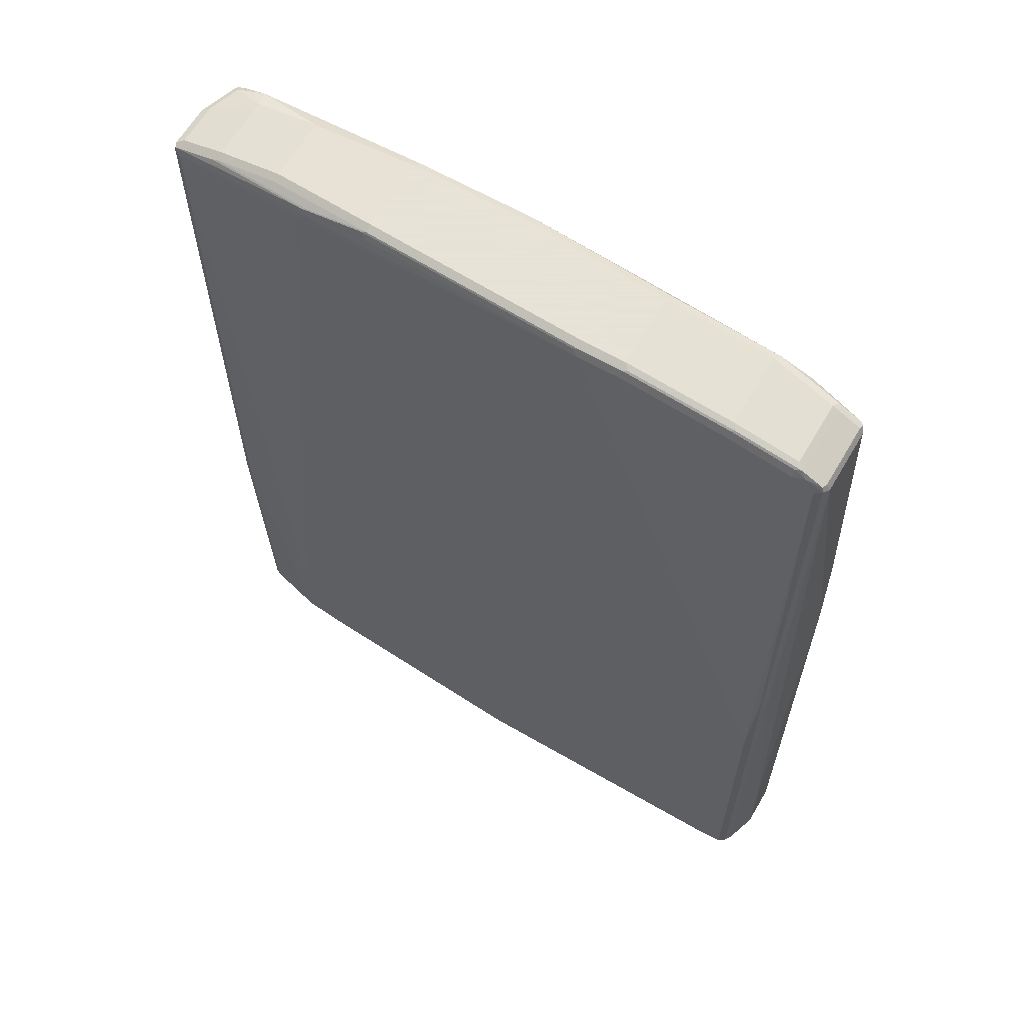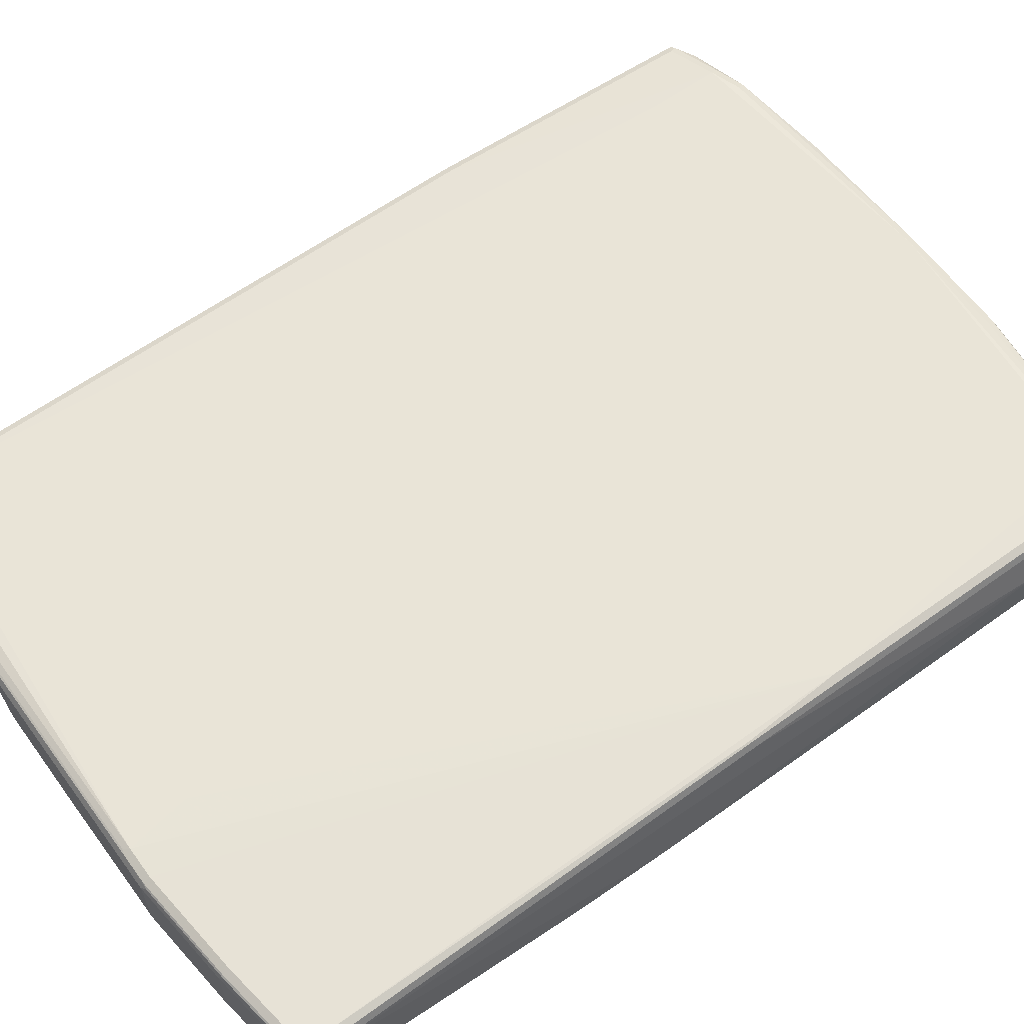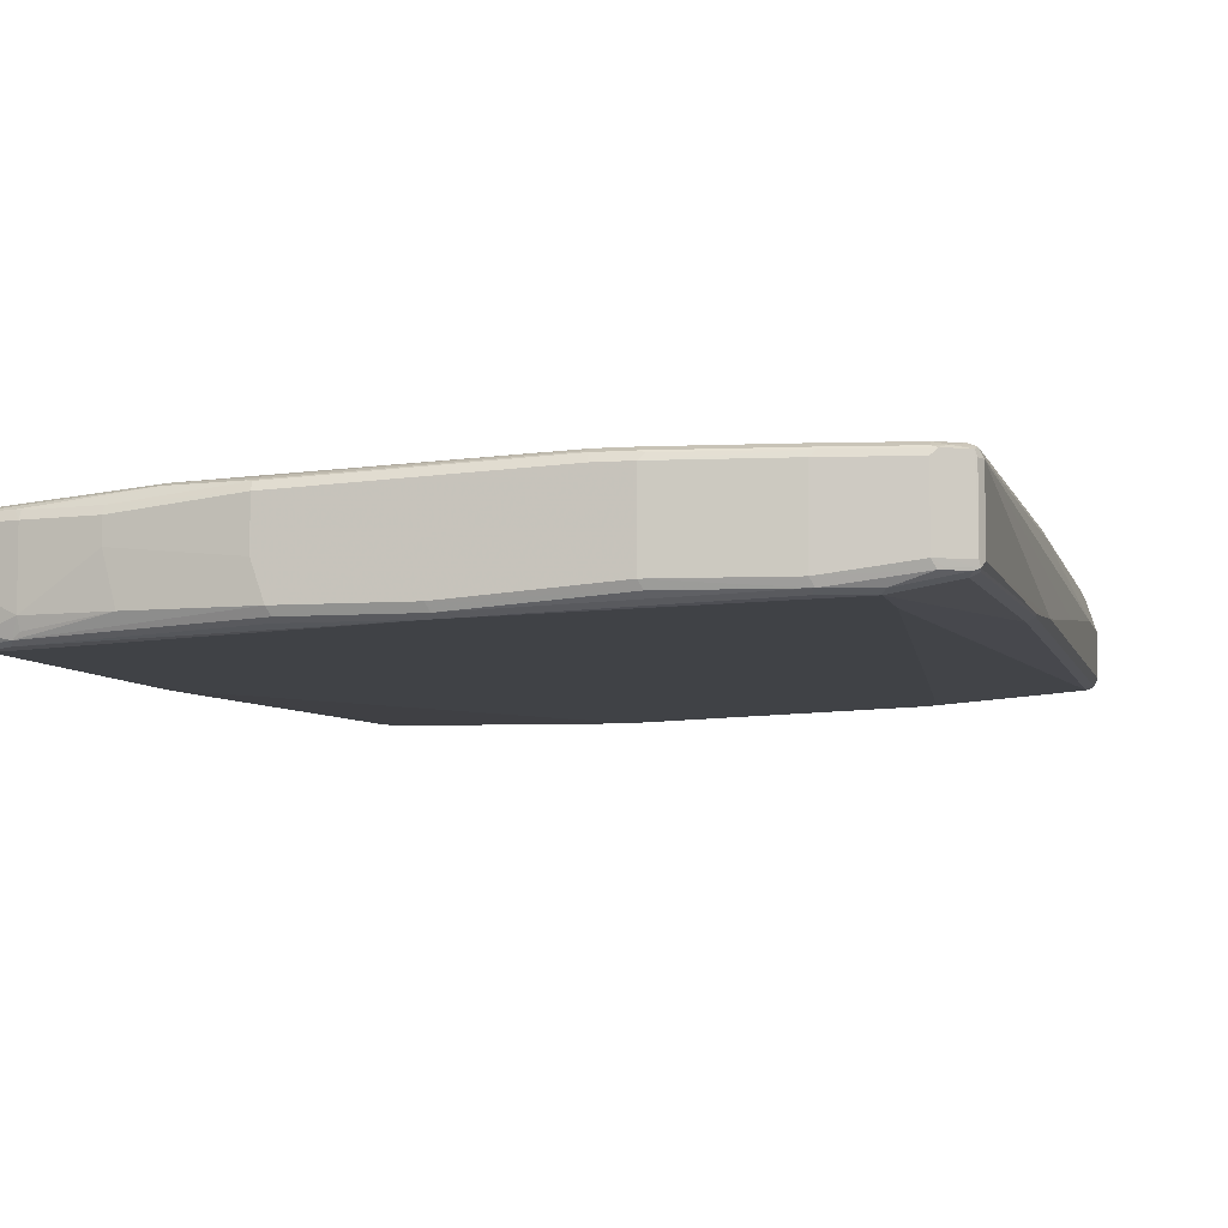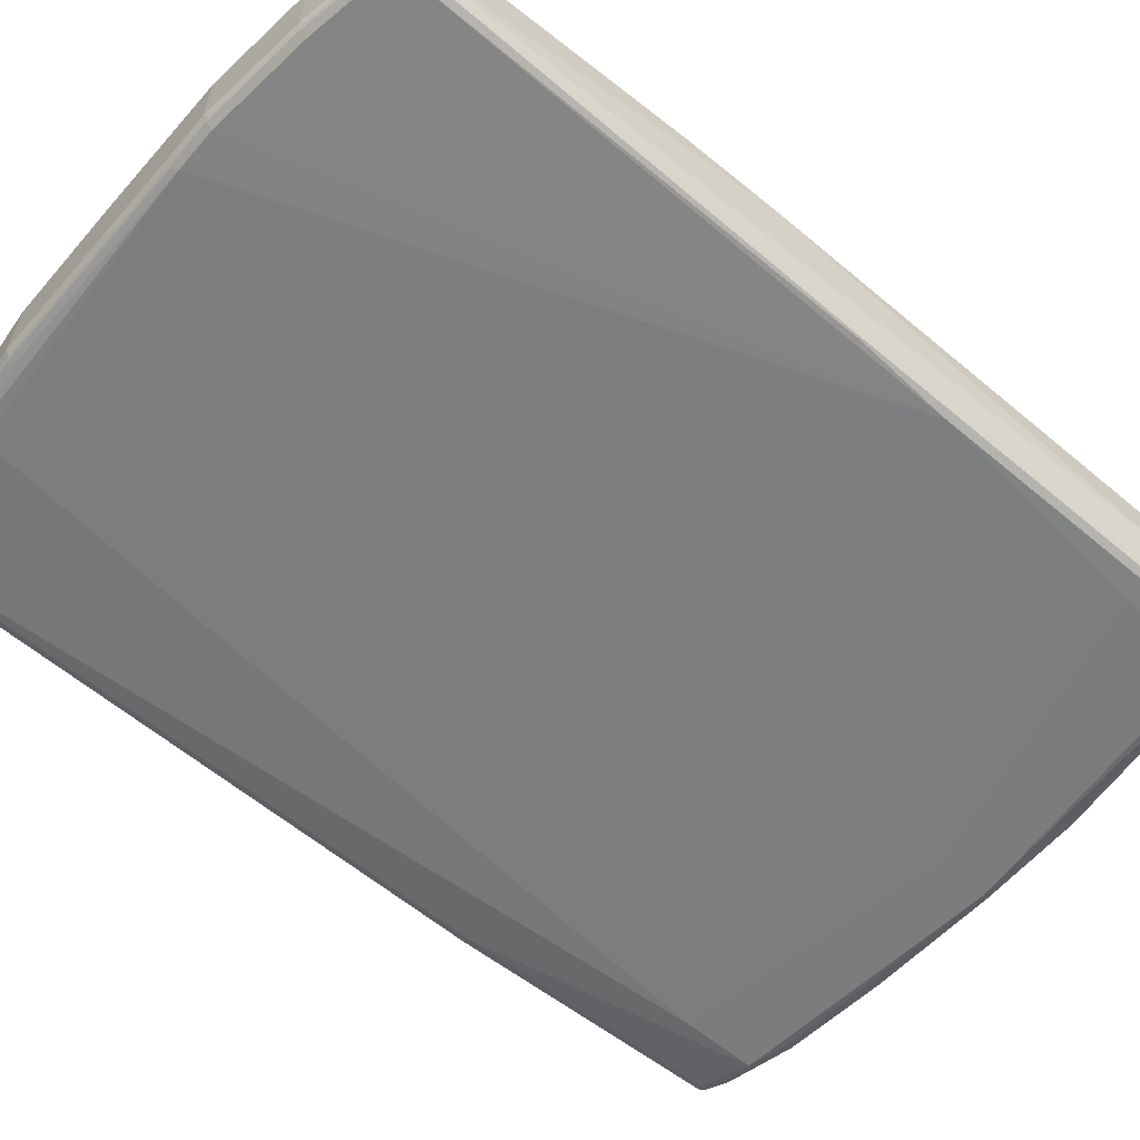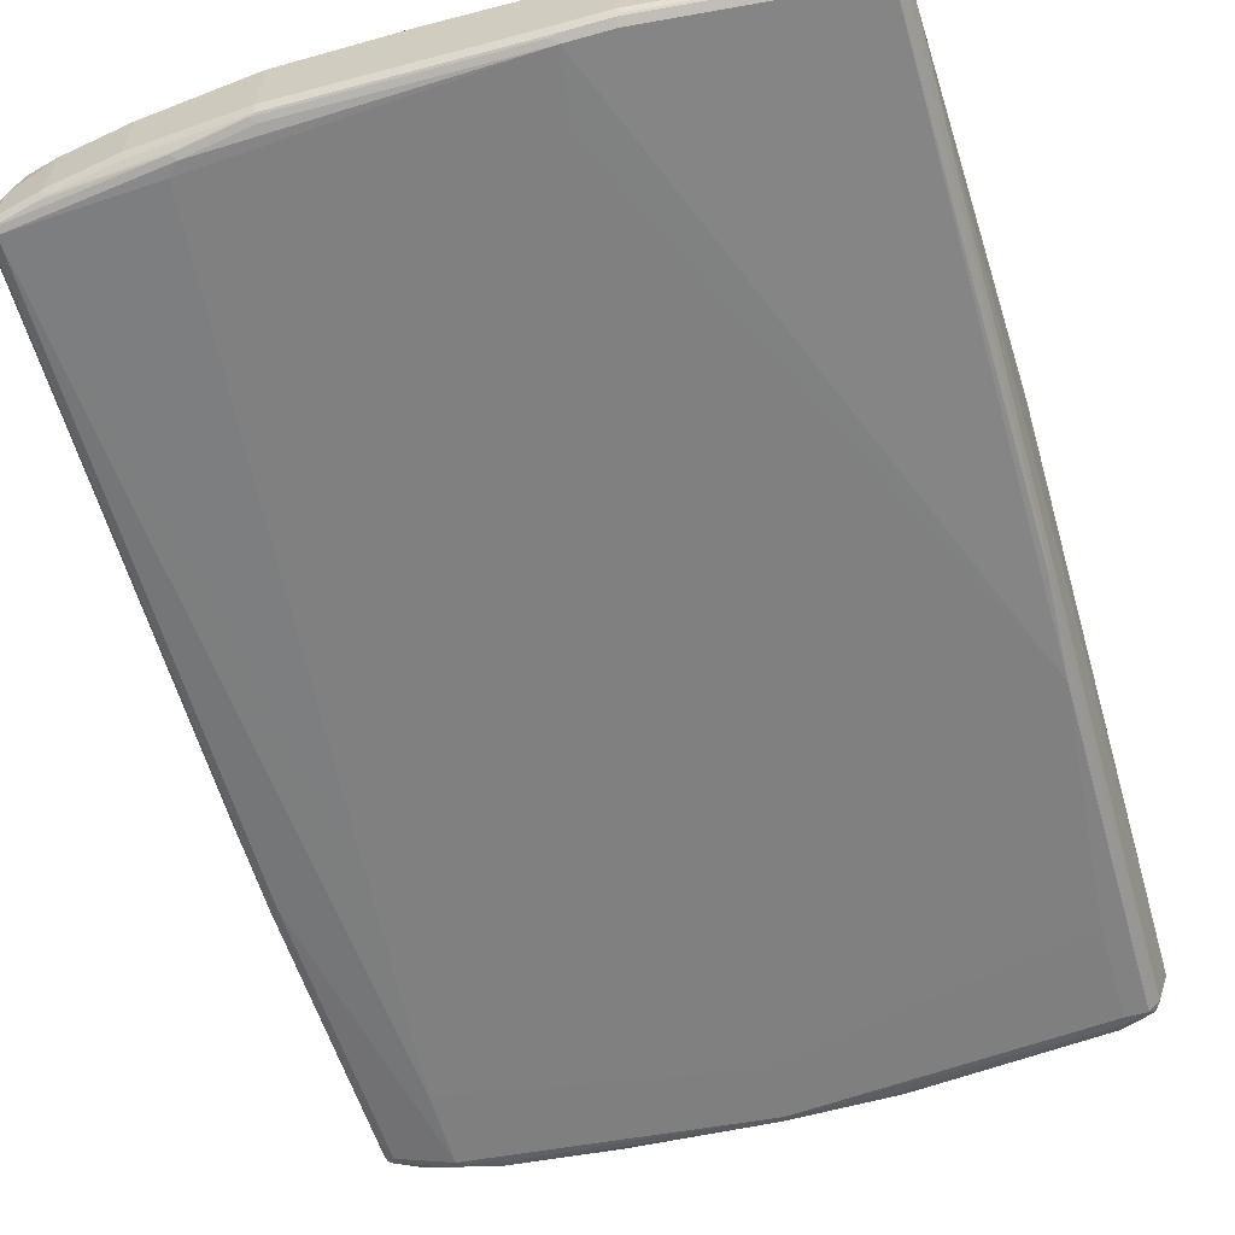
<metadata>
{"format":"obj","ext":"obj","renderer":"f3d","projection":"perspective","resolution":1024,"background":"white","views":[{"elev":62.8,"azim":-149.7,"up":"+Y"},{"elev":61.7,"azim":53.9,"up":"+Z"},{"elev":-6.1,"azim":13.0,"up":"+Z"},{"elev":-60.6,"azim":-130.6,"up":"+Z"},{"elev":-60.7,"azim":-164.0,"up":"+Z"}]}
</metadata>
<code>
v -0.6008 -0.7646 -0.0364
v -0.5826 -0.7646 -0.09102
v -0.5917 -0.7737 -0.04551
v -0.5947 -0.7767 -0.03033
v -0.6008 -0.7646 0.0364
v -0.6008 -0.6008 -0.0364
v -0.5765 -0.7585 -0.1032
v -0.5734 -0.7737 -0.1001
v -0.5826 -0.0364 -0.09102
v -0.5947 -0.7767 0.04247
v -0.5765 -0.7767 -0.08495
v -0.5826 -0.7828 -0.0364
v -0.5917 -0.7737 0.05007
v -0.5947 -0.7646 0.04855
v -0.6008 0.1456 0.0364
v -0.6008 -0.4004 -0.0182
v -0.5826 0.7646 -0.07282
v -0.5644 -0.7646 -0.1092
v -0.5765 -0.03033 -0.1032
v -0.5583 -0.7767 -0.1032
v -0.5188 -0.7919 -0.1001
v -0.5644 -0.7828 -0.09102
v -0.5826 -0.7828 0.0364
v -0.5098 -0.801 -0.07282
v -0.5826 -0.7646 0.05462
v -0.5188 -0.7919 0.05007
v -0.3368 -0.8101 0.06827
v -0.5947 0.2912 0.04855
v -0.5962 0.3004 0.04551
v -0.5826 0.7646 0.0364
v -0.578 0.7737 0.04551
v -0.5765 0.7767 -0.07282
v -0.5734 0.7783 -0.08193
v -0.5765 0.7706 -0.08495
v -0.5279 -0.7646 -0.1092
v -0.525 -0.7798 -0.1062
v -0.5644 -0.2002 -0.1092
v -0.5734 -0.02722 -0.1047
v -0.1942 -0.8313 -0.08495
v -0.2002 -0.8375 -0.07282
v -0.3823 -0.8192 -0.07282
v -0.5074 -0.7965 -0.09102
v -0.5098 -0.801 0.0364
v -0.4005 -0.8192 0
v -0.3277 -0.801 0.07282
v -0.3458 -0.7828 0.07282
v -0.3641 -0.5826 0.07282
v -0.3823 -0.3822 0.07282
v -0.4369 0.2366 0.07282
v -0.4733 0.6554 0.07282
v -0.5826 0.2912 0.05462
v -0.5098 -0.7949 0.04855
v -0.3277 -0.8131 0.06675
v -0.2275 -0.8283 0.06827
v -0.5765 0.7646 0.04855
v -0.5705 0.7767 0.04855
v -0.5415 0.7919 0.04551
v -0.5401 0.7949 0.0364
v -0.5765 0.7767 0.0364
v -0.5644 0.7646 0.05462
v -0.5371 0.7965 -0.08193
v -0.5461 0.7851 -0.08647
v -0.5644 0.7646 -0.09102
v -0.01811 -0.8192 -0.09102
v -0.5279 -0.6008 -0.1092
v -0.2002 -0.8192 -0.09102
v -0.5461 -0.4004 -0.1092
v -0.5279 0.7828 -0.09102
v -0.4187 0.801 -0.09102
v -0.2367 0.8192 -0.09102
v -0.1639 0.8192 -0.09102
v -0.1456 0.71 -0.09102
v -0.01212 -0.8313 -0.08495
v -0.01811 -0.8375 -0.07282
v -0.2184 -0.8375 -0.0182
v -0.4005 -0.8192 0.0364
v -0.2184 -0.8192 0.07282
v 0.1639 -0.8192 0.09102
v 0.1456 -0.71 0.09102
v 0.1274 -0.5098 0.09102
v 0.5279 0.6008 0.1092
v 0.01811 0.7282 0.09102
v -0.4733 0.7828 0.07282
v -0.4005 -0.8131 0.04855
v -0.2184 -0.8313 0.06675
v 0.1547 -0.8283 0.08647
v -0.4794 0.7949 0.06675
v -0.534 0.7949 0.04855
v -0.5279 0.801 0.0364
v -0.5279 0.801 -0.07282
v -0.4187 0.8192 -0.07282
v -0.4278 0.8147 -0.08193
v -0.4187 0.8131 -0.08495
v -0.5279 0.7949 -0.08495
v 0.4733 -0.7828 -0.07282
v 0.4005 -0.801 -0.07282
v -0.01811 -0.7282 -0.09102
v 0.4369 -0.2366 -0.07282
v -0.1274 0.5098 -0.09102
v 0.3823 0.3822 -0.07282
v -0.2367 0.8313 -0.08495
v -0.1547 0.8283 -0.08647
v 0.2184 0.8192 -0.07282
v 0.3277 0.801 -0.07282
v 0.3458 0.7828 -0.07282
v 0.4065 -0.8131 -0.06675
v 0.2245 -0.8313 -0.06675
v 0.2184 -0.8375 -0.05462
v -0.2184 -0.8375 0.05462
v 0.2184 -0.8192 0.09102
v 0.5644 0.2002 0.1092
v 0.5461 0.4004 0.1092
v 0.5279 0.7646 0.1092
v 0.01811 0.8192 0.09102
v -0.4187 0.801 0.07282
v 0.1639 -0.8313 0.08495
v 0.2184 -0.8313 0.08495
v -0.4247 0.8131 0.06675
v -0.4187 0.8192 0.05462
v -0.2367 0.8375 -0.07282
v -0.2457 0.8329 -0.08193
v 0.5644 -0.7646 -0.05462
v 0.4794 -0.7949 -0.06675
v 0.4733 -0.6554 -0.07282
v 0.5826 -0.2912 -0.05462
v 0.5826 0.7646 -0.05462
v 0.3641 0.5826 -0.07282
v -0.1639 0.8313 -0.08495
v 0.2184 0.8313 -0.06675
v 0.2275 0.8283 -0.06827
v 0.3368 0.8101 -0.06827
v 0.534 -0.7949 -0.04855
v 0.4005 -0.8192 -0.05462
v 0.2184 -0.8375 0.07282
v 0.1639 -0.8375 0.07282
v 0.4005 -0.801 0.09102
v 0.5734 0.02722 0.1047
v 0.5765 0.03033 0.1032
v 0.5644 0.7646 0.1092
v 0.5279 -0.7828 0.09102
v 0.5644 -0.7646 0.09102
v 0.525 0.7798 0.1062
v 0.2184 0.8192 0.09102
v 0.01212 0.8313 0.08495
v 0.2275 -0.8329 0.08193
v 0.4005 -0.8131 0.08495
v -0.2427 0.8313 0.06675
v -0.2367 0.8375 0.05462
v -0.1639 0.8375 -0.07282
v 0.5765 -0.7646 -0.04855
v 0.578 -0.7737 -0.04551
v 0.5705 -0.7767 -0.04855
v 0.5947 -0.2912 -0.04855
v 0.5917 0.7737 -0.05007
v 0.5947 0.7646 -0.04855
v 0.2184 0.8375 -0.05462
v 0.4005 0.8131 -0.04855
v 0.3277 0.8131 -0.06675
v 0.5188 0.7919 -0.05007
v 0.5415 -0.7919 -0.04551
v 0.5279 -0.801 -0.0364
v 0.4005 -0.8192 0.07282
v 0.4096 -0.8147 0.08193
v 0.5765 -0.7706 0.08495
v 0.5826 0.0364 0.09102
v 0.5765 0.7585 0.1032
v 0.5826 -0.7646 0.07282
v 0.5734 0.7737 0.1001
v 0.5583 0.7767 0.1032
v 0.5279 -0.7949 0.08495
v 0.5461 -0.7851 0.08647
v 0.5188 0.7919 0.1001
v 0.2123 0.8313 0.08495
v 0.01811 0.8375 0.07282
v 0.5371 -0.7965 0.08193
v 0.5765 -0.7767 0.07282
v 0.5765 -0.7767 -0.0364
v 0.5401 -0.7949 -0.0364
v 0.5962 -0.3004 -0.04551
v 0.5826 -0.7646 -0.0364
v 0.5947 0.7767 -0.04247
v 0.6008 0.7646 -0.0364
v 0.5826 0.7828 -0.0364
v 0.4005 0.8192 -0.0364
v 0.2184 0.8375 0.07282
v 0.5098 0.7949 -0.04855
v 0.5098 0.801 -0.0364
v 0.5279 -0.801 0.07282
v 0.5734 -0.7783 0.08193
v 0.6008 0.6008 0.0364
v 0.5826 0.7646 0.09102
v 0.6008 -0.1456 -0.0364
v 0.6008 0.2184 0
v 0.5917 0.7737 0.04551
v 0.5765 0.7767 0.08495
v 0.5644 0.7828 0.09102
v 0.5098 0.801 0.07282
v 0.5074 0.7965 0.09102
v 0.4005 0.8192 0.07282
v 0.3944 0.8131 0.08495
v 0.5947 0.7767 0.03033
v 0.6008 0.7646 0.0364
v 0.5826 0.7828 0.0364
f 1 2 8
f 1 8 3
f 1 3 4
f 1 4 10
f 1 10 5
f 1 5 15
f 1 15 16
f 1 16 6
f 1 6 9
f 1 9 2
f 2 7 8
f 2 9 19
f 2 19 7
f 3 8 11
f 3 11 4
f 4 11 22
f 4 22 12
f 4 12 23
f 4 23 10
f 5 10 13
f 5 13 14
f 5 14 28
f 5 28 29
f 5 29 15
f 6 16 17
f 6 17 9
f 7 18 8
f 7 19 37
f 7 37 18
f 8 20 21
f 8 21 22
f 8 22 11
f 8 18 20
f 9 17 19
f 10 23 13
f 12 22 24
f 12 24 43
f 12 43 23
f 13 25 14
f 13 23 43
f 13 43 26
f 13 26 27
f 13 27 45
f 13 45 25
f 14 25 51
f 14 51 28
f 15 29 30
f 15 30 17
f 15 17 16
f 17 30 31
f 17 31 32
f 17 32 33
f 17 33 34
f 17 34 19
f 18 35 36
f 18 36 21
f 18 21 20
f 18 37 67
f 18 67 65
f 18 65 35
f 19 38 37
f 19 34 38
f 21 39 40
f 21 40 41
f 21 41 42
f 21 42 24
f 21 24 22
f 21 36 39
f 24 42 41
f 24 41 44
f 24 44 76
f 24 76 43
f 25 45 46
f 25 46 47
f 25 47 48
f 25 48 49
f 25 49 50
f 25 50 83
f 25 83 51
f 26 43 52
f 26 52 53
f 26 53 27
f 27 53 85
f 27 85 54
f 27 54 77
f 27 77 45
f 28 51 60
f 28 60 55
f 28 55 31
f 28 31 29
f 29 31 30
f 31 56 88
f 31 88 57
f 31 57 58
f 31 58 59
f 31 59 32
f 31 55 60
f 31 60 56
f 32 59 33
f 33 59 58
f 33 58 61
f 33 61 62
f 33 62 34
f 34 62 63
f 34 63 38
f 35 64 36
f 35 65 97
f 35 97 64
f 36 64 66
f 36 66 39
f 37 38 63
f 37 63 68
f 37 68 69
f 37 69 70
f 37 70 71
f 37 71 72
f 37 72 99
f 37 99 67
f 39 66 64
f 39 64 73
f 39 73 74
f 39 74 40
f 40 74 108
f 40 108 134
f 40 134 135
f 40 135 109
f 40 109 75
f 40 75 41
f 41 75 44
f 43 76 84
f 43 84 52
f 44 75 109
f 44 109 76
f 45 77 78
f 45 78 46
f 46 78 79
f 46 79 80
f 46 80 47
f 47 80 48
f 48 80 81
f 48 81 49
f 49 81 82
f 49 82 50
f 50 82 114
f 50 114 83
f 51 83 60
f 52 84 85
f 52 85 53
f 54 85 86
f 54 86 77
f 56 60 83
f 56 83 87
f 56 87 88
f 57 88 89
f 57 89 58
f 58 89 61
f 61 89 90
f 61 90 91
f 61 91 92
f 61 92 93
f 61 93 94
f 61 94 62
f 62 94 68
f 62 68 63
f 64 95 96
f 64 96 106
f 64 106 73
f 64 97 124
f 64 124 95
f 65 98 97
f 65 67 99
f 65 99 100
f 65 100 98
f 68 94 93
f 68 93 69
f 69 93 101
f 69 101 70
f 70 101 102
f 70 102 71
f 71 102 103
f 71 103 104
f 71 104 105
f 71 105 72
f 72 105 127
f 72 127 99
f 73 106 107
f 73 107 74
f 74 107 108
f 76 109 84
f 77 86 78
f 78 86 110
f 78 110 111
f 78 111 79
f 79 111 112
f 79 112 80
f 80 112 81
f 81 112 111
f 81 111 139
f 81 139 113
f 81 113 114
f 81 114 82
f 83 114 115
f 83 115 87
f 84 109 85
f 85 109 135
f 85 135 116
f 85 116 86
f 86 116 117
f 86 117 110
f 87 115 118
f 87 118 88
f 88 118 119
f 88 119 89
f 89 119 91
f 89 91 90
f 91 119 148
f 91 148 120
f 91 120 92
f 92 120 121
f 92 121 101
f 92 101 93
f 95 122 152
f 95 152 123
f 95 123 96
f 95 124 126
f 95 126 125
f 95 125 122
f 96 123 106
f 97 98 124
f 98 100 126
f 98 126 124
f 99 127 100
f 100 127 126
f 101 121 128
f 101 128 102
f 102 128 129
f 102 129 130
f 102 130 103
f 103 130 131
f 103 131 104
f 104 131 154
f 104 154 126
f 104 126 105
f 105 126 127
f 106 123 132
f 106 132 133
f 106 133 108
f 106 108 107
f 108 133 162
f 108 162 134
f 110 117 146
f 110 146 136
f 110 136 111
f 111 137 138
f 111 138 166
f 111 166 139
f 111 136 140
f 111 140 141
f 111 141 137
f 113 139 142
f 113 142 114
f 114 143 173
f 114 173 144
f 114 144 118
f 114 118 115
f 114 142 143
f 116 135 145
f 116 145 117
f 117 145 163
f 117 163 146
f 118 144 147
f 118 147 148
f 118 148 119
f 120 148 174
f 120 174 185
f 120 185 156
f 120 156 149
f 120 149 121
f 121 149 128
f 122 150 151
f 122 151 152
f 122 125 153
f 122 153 150
f 123 152 132
f 125 126 155
f 125 155 153
f 126 154 155
f 128 149 156
f 128 156 129
f 129 156 157
f 129 157 186
f 129 186 158
f 129 158 131
f 129 131 130
f 131 158 186
f 131 186 159
f 131 159 154
f 132 160 161
f 132 161 133
f 132 152 151
f 132 151 160
f 133 161 188
f 133 188 162
f 134 145 135
f 134 162 163
f 134 163 145
f 136 146 170
f 136 170 140
f 137 141 164
f 137 164 138
f 138 165 191
f 138 191 166
f 138 164 167
f 138 167 165
f 139 166 168
f 139 168 169
f 139 169 172
f 139 172 142
f 140 170 171
f 140 171 141
f 141 171 164
f 142 172 173
f 142 173 143
f 144 173 185
f 144 185 174
f 144 174 148
f 144 148 147
f 146 163 175
f 146 175 170
f 150 153 179
f 150 179 151
f 151 176 177
f 151 177 178
f 151 178 160
f 151 179 180
f 151 180 167
f 151 167 176
f 153 155 182
f 153 182 192
f 153 192 179
f 154 181 182
f 154 182 155
f 154 159 187
f 154 187 183
f 154 183 181
f 156 184 157
f 156 185 199
f 156 199 184
f 157 184 187
f 157 187 186
f 159 186 187
f 160 178 161
f 161 178 175
f 161 175 188
f 162 188 175
f 162 175 163
f 164 171 189
f 164 189 167
f 165 190 202
f 165 202 191
f 165 167 190
f 166 191 168
f 167 189 176
f 167 180 192
f 167 192 193
f 167 193 190
f 168 194 201
f 168 201 195
f 168 195 196
f 168 196 172
f 168 172 169
f 168 191 202
f 168 202 194
f 170 175 171
f 171 175 189
f 172 196 197
f 172 197 198
f 172 198 199
f 172 199 200
f 172 200 173
f 173 200 185
f 175 178 177
f 175 177 189
f 176 189 177
f 179 192 180
f 181 201 202
f 181 202 182
f 181 183 203
f 181 203 201
f 182 202 190
f 182 190 193
f 182 193 192
f 183 187 197
f 183 197 203
f 184 199 197
f 184 197 187
f 185 200 199
f 194 202 201
f 195 201 203
f 195 203 196
f 196 203 197
f 197 199 198

</code>
